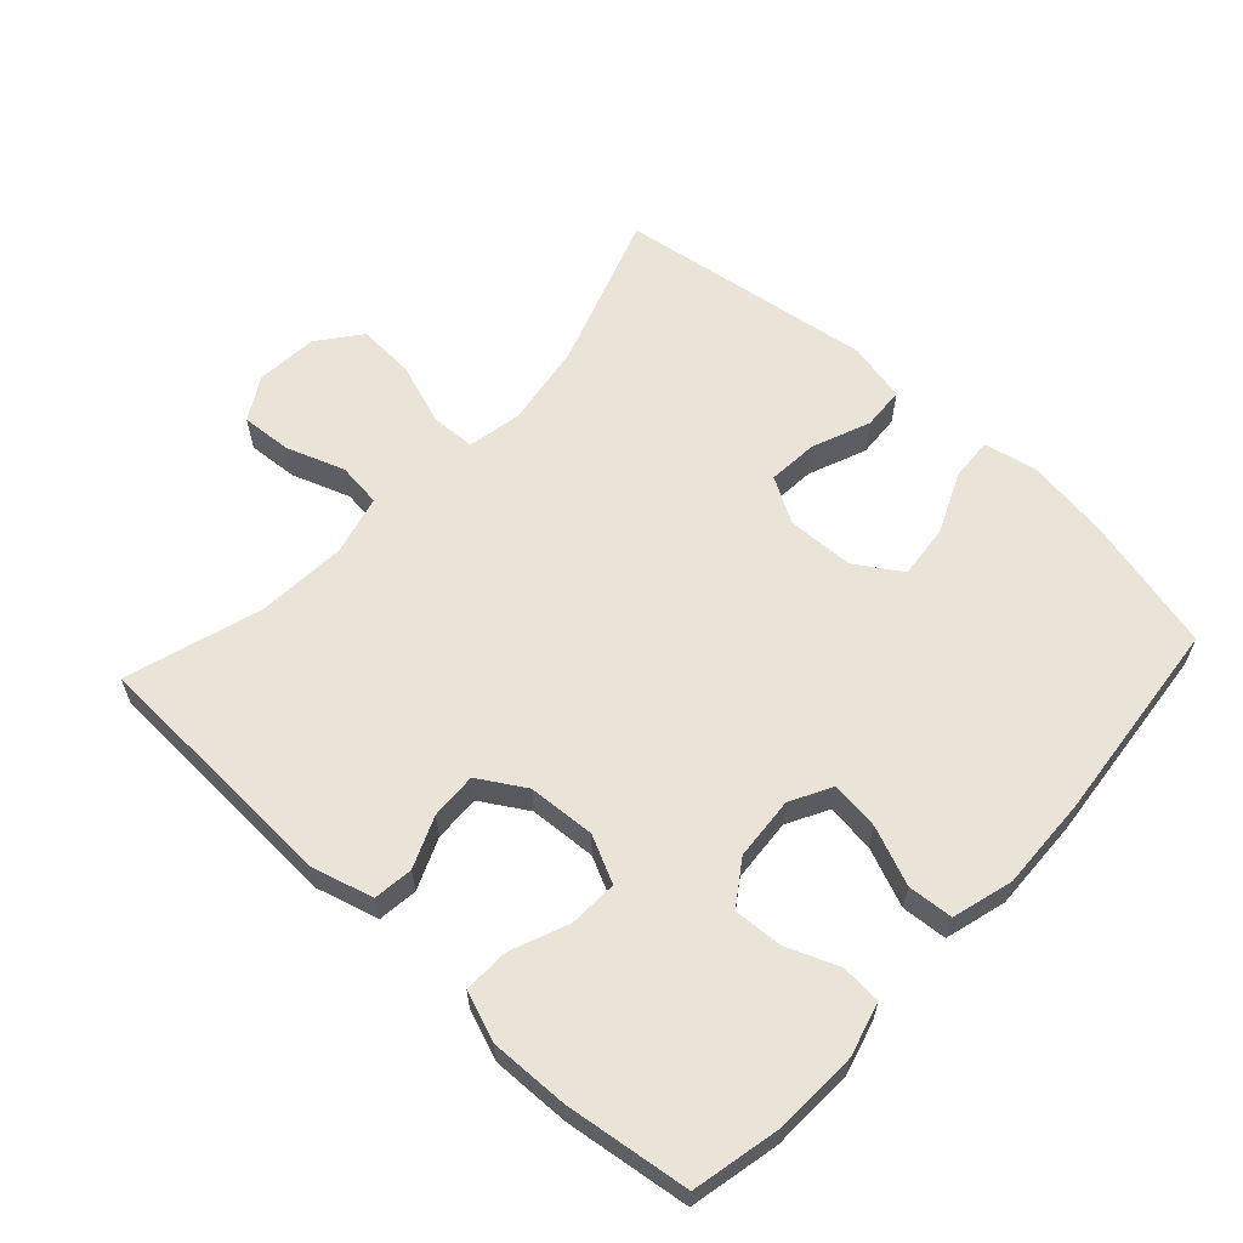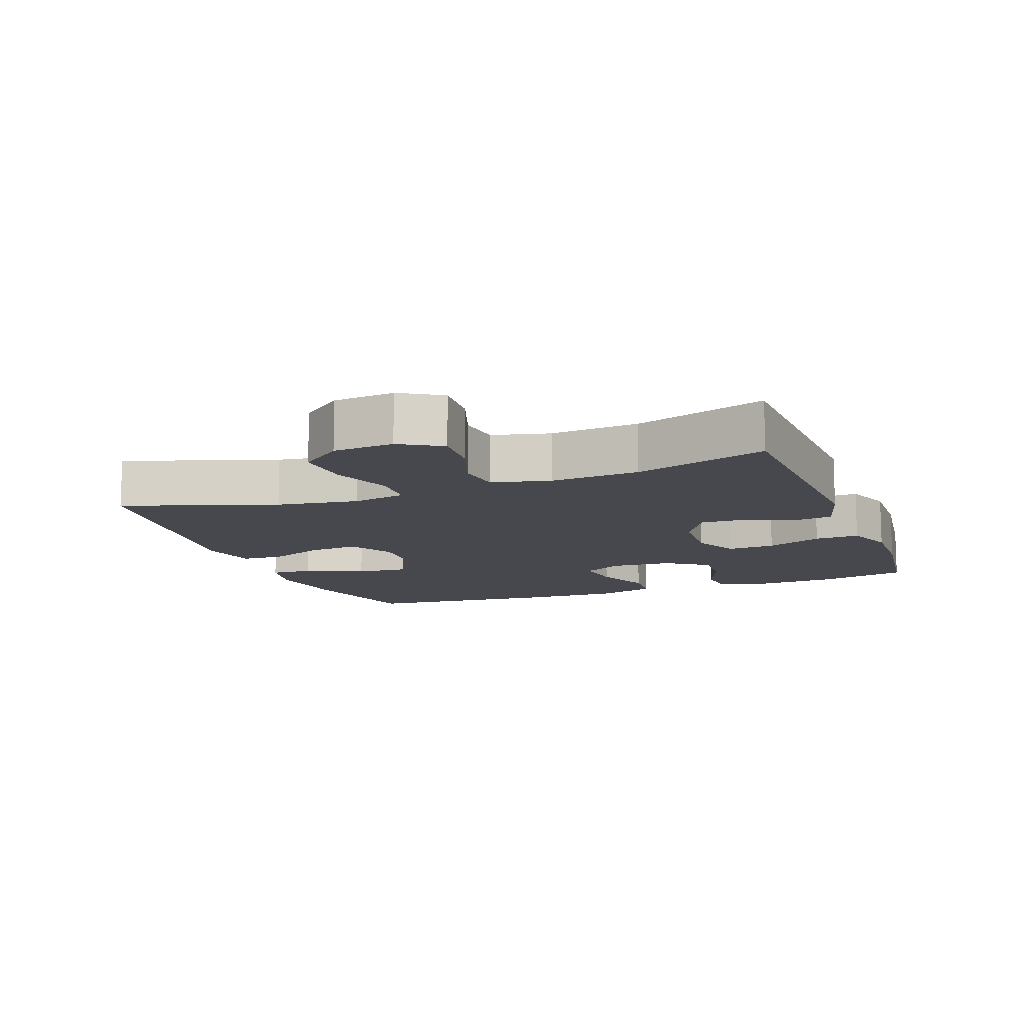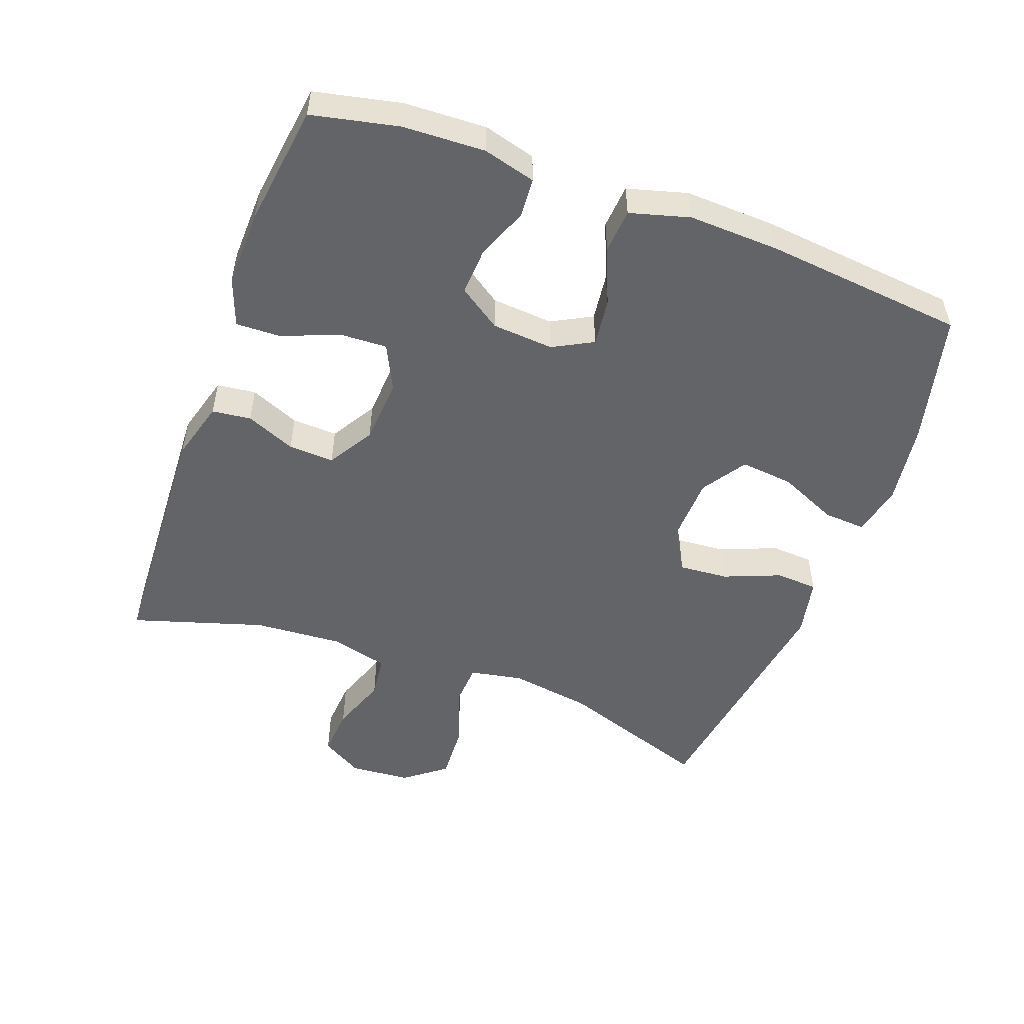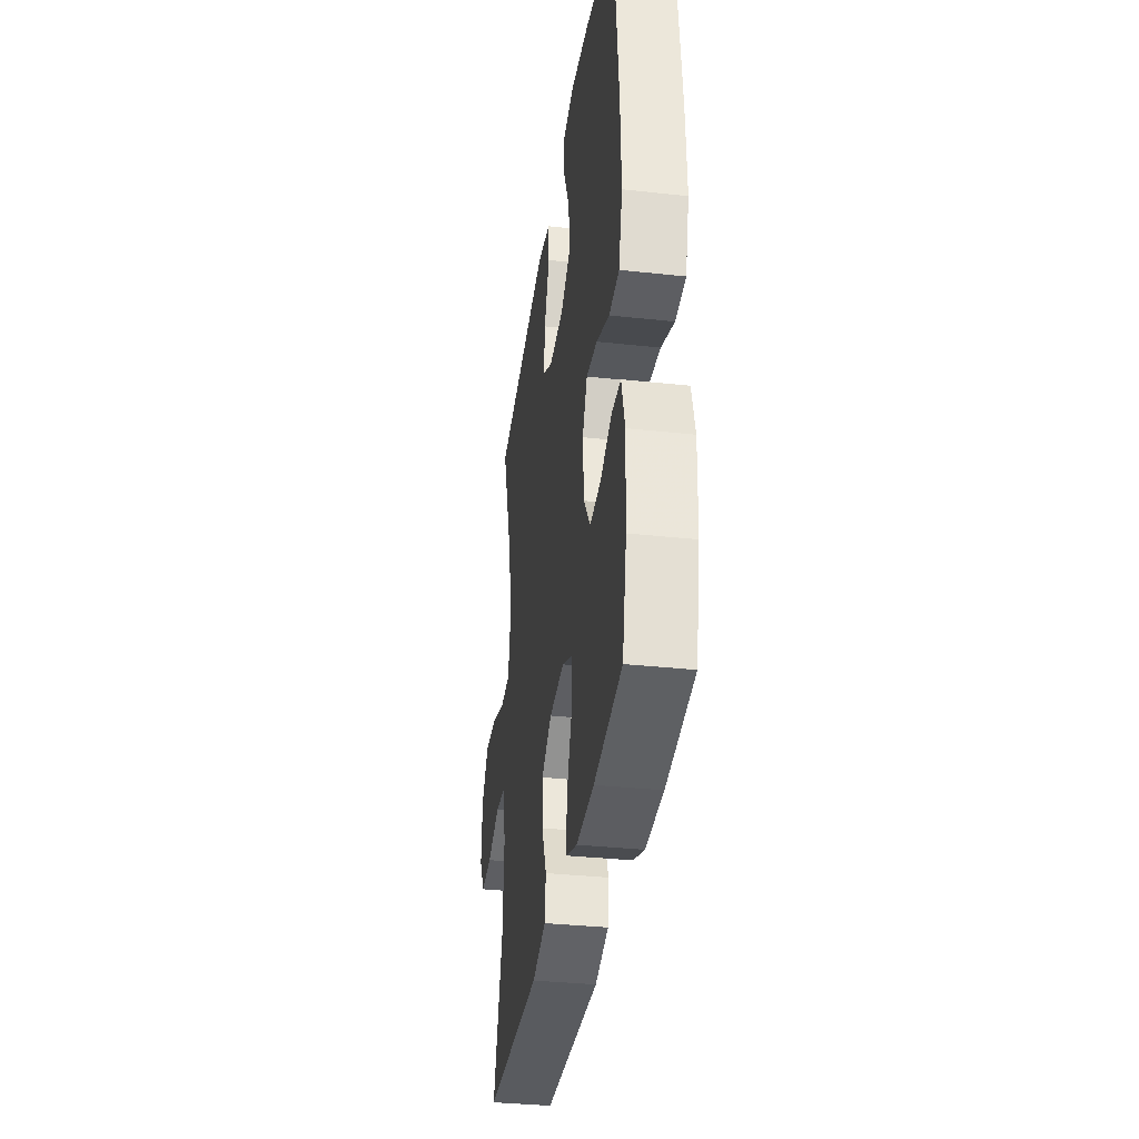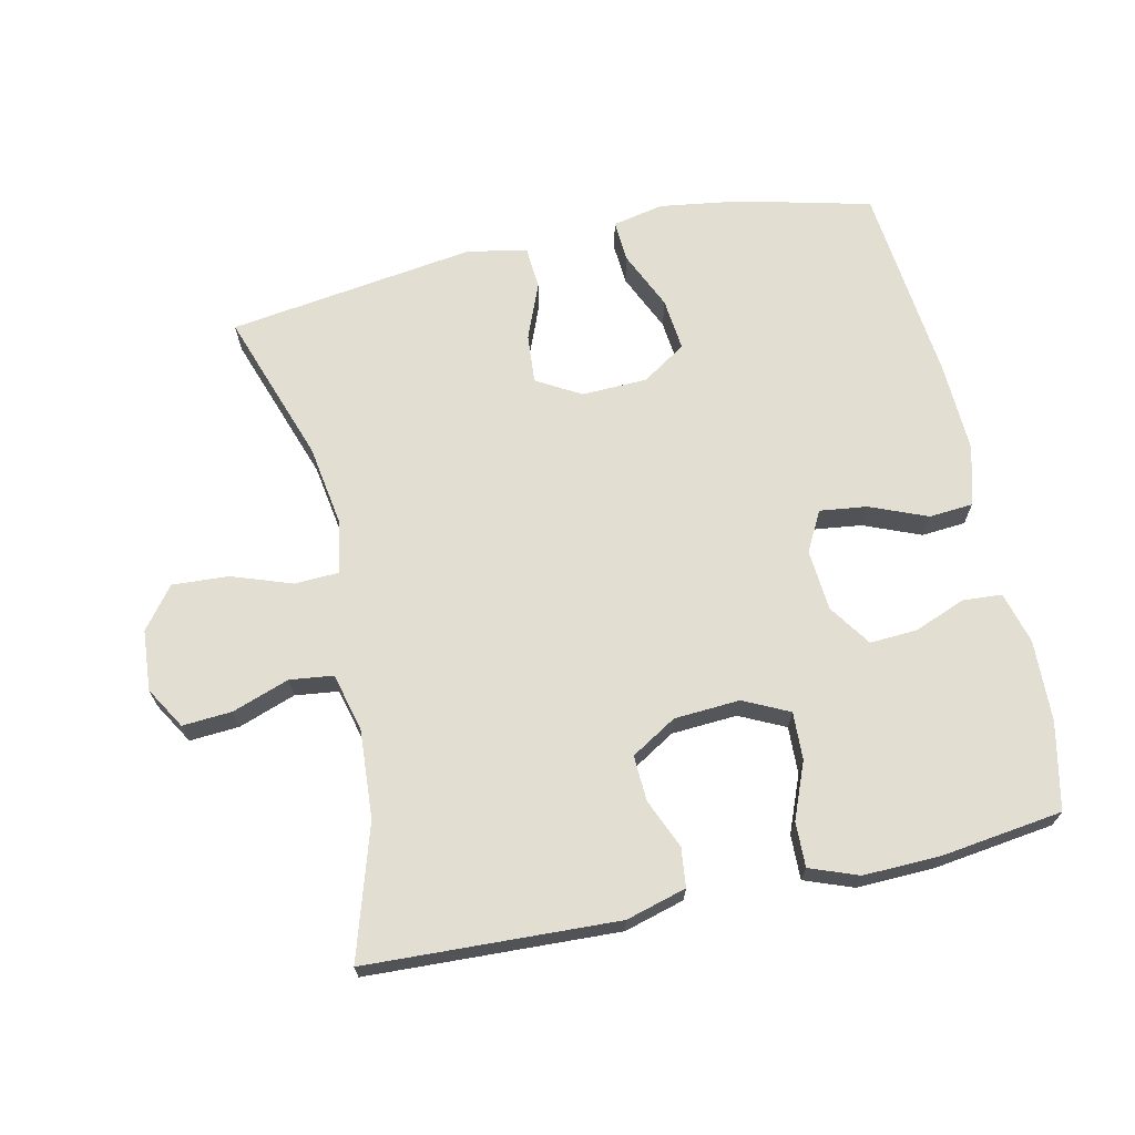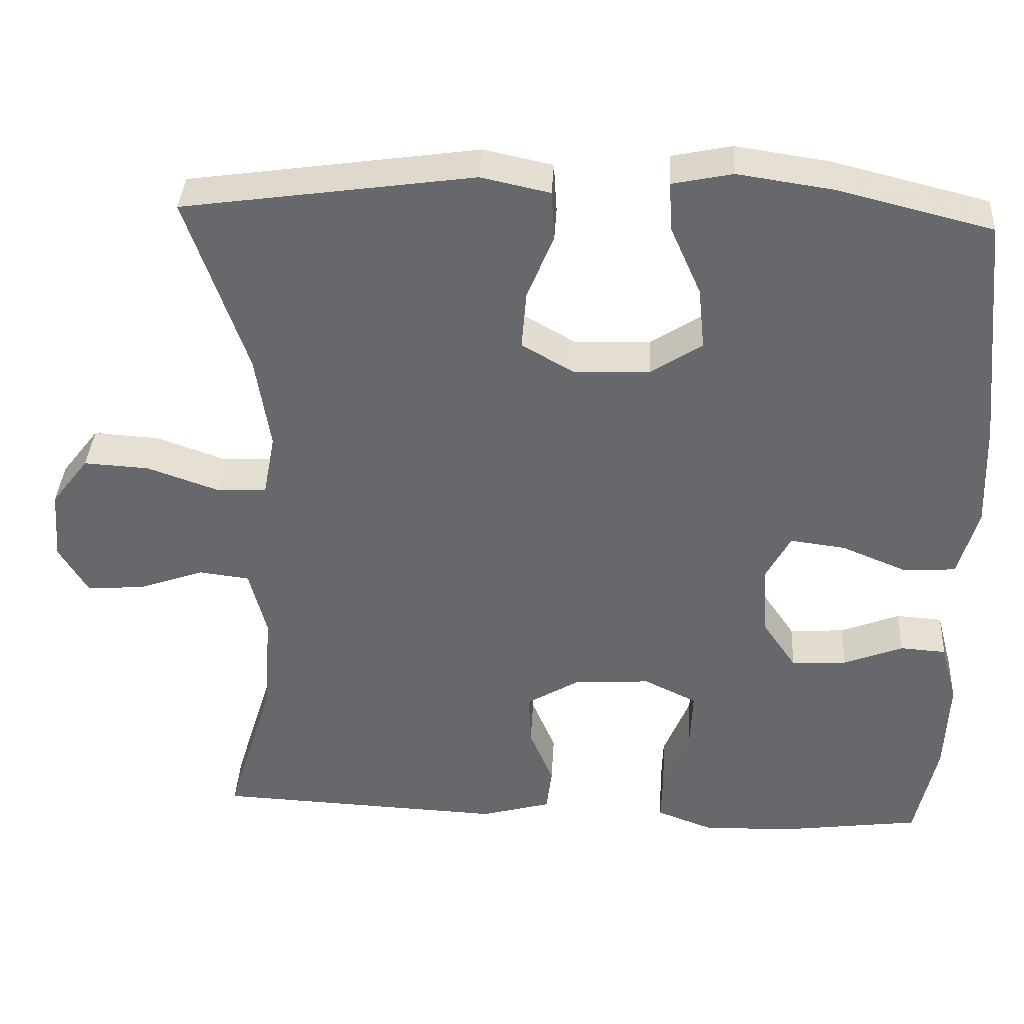
<metadata>
{"format":"obj","ext":"obj","renderer":"f3d","projection":"perspective","resolution":1024,"background":"white","views":[{"elev":61.1,"azim":-137.4,"up":"+Y"},{"elev":-11.8,"azim":110.8,"up":"+Y"},{"elev":-51.2,"azim":-110.3,"up":"+Y"},{"elev":-35.1,"azim":-98.2,"up":"+Z"},{"elev":68.0,"azim":167.5,"up":"+Y"},{"elev":37.1,"azim":-176.8,"up":"+Z"}]}
</metadata>
<code>
v 0.5 0.07 -0.5
v 0.126 0.07 -0.517
v 0.036 0.07 -0.492
v 0.029 0.07 -0.434
v 0.06 0.07 -0.36
v 0.063 0.07 -0.292
v -0.005 0.07 -0.251
v -0.103 0.07 -0.245
v -0.171 0.07 -0.278
v -0.168 0.07 -0.349
v -0.134 0.07 -0.433
v -0.132 0.07 -0.5
v -0.204 0.07 -0.527
v -0.319 0.07 -0.524
v -0.5 0.07 -0.5
v -0.528 0.07 -0.371
v -0.533 0.07 -0.249
v -0.512 0.07 -0.171
v -0.453 0.07 -0.167
v -0.377 0.07 -0.197
v -0.306 0.07 -0.201
v -0.263 0.07 -0.138
v -0.256 0.07 -0.046
v -0.288 0.07 0.014
v -0.359 0.07 0.005
v -0.444 0.07 -0.03
v -0.51 0.07 -0.025
v -0.535 0.07 0.064
v -0.53 0.07 0.2
v -0.5 0.07 0.5
v -0.303 0.07 0.549
v -0.181 0.07 0.567
v -0.104 0.07 0.551
v -0.108 0.07 0.488
v -0.147 0.07 0.4
v -0.155 0.07 0.321
v -0.089 0.07 0.278
v 0.009 0.07 0.275
v 0.075 0.07 0.313
v 0.069 0.07 0.387
v 0.035 0.07 0.471
v 0.039 0.07 0.534
v 0.127 0.07 0.553
v 0.5 0.07 0.5
v 0.422 0.07 0.272
v 0.403 0.07 0.15
v 0.418 0.07 0.07
v 0.483 0.07 0.067
v 0.574 0.07 0.099
v 0.658 0.07 0.104
v 0.706 0.07 0.042
v 0.713 0.07 -0.049
v 0.676 0.07 -0.111
v 0.602 0.07 -0.106
v 0.517 0.07 -0.076
v 0.452 0.07 -0.084
v 0.43 0.07 -0.171
v 0.439 0.07 -0.303
v 0.5 0 -0.5
v 0.126 0 -0.517
v 0.036 0 -0.492
v 0.029 0 -0.434
v 0.06 0 -0.36
v 0.063 0 -0.292
v -0.005 0 -0.251
v -0.103 0 -0.245
v -0.171 0 -0.278
v -0.168 0 -0.349
v -0.134 0 -0.433
v -0.132 0 -0.5
v -0.204 0 -0.527
v -0.319 0 -0.524
v -0.5 0 -0.5
v -0.528 0 -0.371
v -0.533 0 -0.249
v -0.512 0 -0.171
v -0.453 0 -0.167
v -0.377 0 -0.197
v -0.306 0 -0.201
v -0.263 0 -0.138
v -0.256 0 -0.046
v -0.288 0 0.014
v -0.359 0 0.005
v -0.444 0 -0.03
v -0.51 0 -0.025
v -0.535 0 0.064
v -0.53 0 0.2
v -0.5 0 0.5
v -0.303 0 0.549
v -0.181 0 0.567
v -0.104 0 0.551
v -0.108 0 0.488
v -0.147 0 0.4
v -0.155 0 0.321
v -0.089 0 0.278
v 0.009 0 0.275
v 0.075 0 0.313
v 0.069 0 0.387
v 0.035 0 0.471
v 0.039 0 0.534
v 0.127 0 0.553
v 0.5 0 0.5
v 0.422 0 0.272
v 0.403 0 0.15
v 0.418 0 0.07
v 0.483 0 0.067
v 0.574 0 0.099
v 0.658 0 0.104
v 0.706 0 0.042
v 0.713 0 -0.049
v 0.676 0 -0.111
v 0.602 0 -0.106
v 0.517 0 -0.076
v 0.452 0 -0.084
v 0.43 0 -0.171
v 0.439 0 -0.303
f 53 54 55
f 52 53 55
f 51 52 55
f 50 51 55
f 49 50 55
f 48 49 55
f 47 48 55 56
f 43 44 45
f 42 43 45
f 41 42 45
f 40 41 45
f 39 40 45 46
f 38 39 46 47
f 33 34 35
f 32 33 35
f 31 32 35
f 30 31 35
f 29 30 35
f 28 29 35
f 27 28 35
f 26 27 35
f 25 26 35
f 24 25 35 36
f 23 24 36 37
f 18 19 20
f 17 18 20
f 16 17 20
f 15 16 20
f 14 15 20
f 13 14 20
f 12 13 20
f 11 12 20
f 10 11 20
f 9 10 20 21
f 8 9 21 22
f 3 4 5
f 2 3 5
f 1 2 5
f 58 1 5
f 57 58 5 6
f 47 56 57
f 38 47 57
f 37 38 57
f 23 37 57
f 22 23 57
f 8 22 57
f 7 8 57
f 6 7 57
f 113 112 111
f 113 111 110
f 113 110 109
f 113 109 108
f 113 108 107
f 113 107 106
f 114 113 106 105
f 103 102 101
f 103 101 100
f 103 100 99
f 103 99 98
f 104 103 98 97
f 105 104 97 96
f 93 92 91
f 93 91 90
f 93 90 89
f 93 89 88
f 93 88 87
f 93 87 86
f 93 86 85
f 93 85 84
f 93 84 83
f 94 93 83 82
f 95 94 82 81
f 78 77 76
f 78 76 75
f 78 75 74
f 78 74 73
f 78 73 72
f 78 72 71
f 78 71 70
f 78 70 69
f 78 69 68
f 79 78 68 67
f 80 79 67 66
f 63 62 61
f 63 61 60
f 63 60 59
f 63 59 116
f 64 63 116 115
f 115 114 105
f 115 105 96
f 115 96 95
f 115 95 81
f 115 81 80
f 115 80 66
f 115 66 65
f 115 65 64
f 1 59 60 2
f 2 60 61 3
f 3 61 62 4
f 4 62 63 5
f 5 63 64 6
f 6 64 65 7
f 7 65 66 8
f 8 66 67 9
f 9 67 68 10
f 10 68 69 11
f 11 69 70 12
f 12 70 71 13
f 13 71 72 14
f 14 72 73 15
f 15 73 74 16
f 16 74 75 17
f 17 75 76 18
f 18 76 77 19
f 19 77 78 20
f 20 78 79 21
f 21 79 80 22
f 22 80 81 23
f 23 81 82 24
f 24 82 83 25
f 25 83 84 26
f 26 84 85 27
f 27 85 86 28
f 28 86 87 29
f 29 87 88 30
f 30 88 89 31
f 31 89 90 32
f 32 90 91 33
f 33 91 92 34
f 34 92 93 35
f 35 93 94 36
f 36 94 95 37
f 37 95 96 38
f 38 96 97 39
f 39 97 98 40
f 40 98 99 41
f 41 99 100 42
f 42 100 101 43
f 43 101 102 44
f 44 102 103 45
f 45 103 104 46
f 46 104 105 47
f 47 105 106 48
f 48 106 107 49
f 49 107 108 50
f 50 108 109 51
f 51 109 110 52
f 52 110 111 53
f 53 111 112 54
f 54 112 113 55
f 55 113 114 56
f 56 114 115 57
f 57 115 116 58
f 58 116 59 1

</code>
